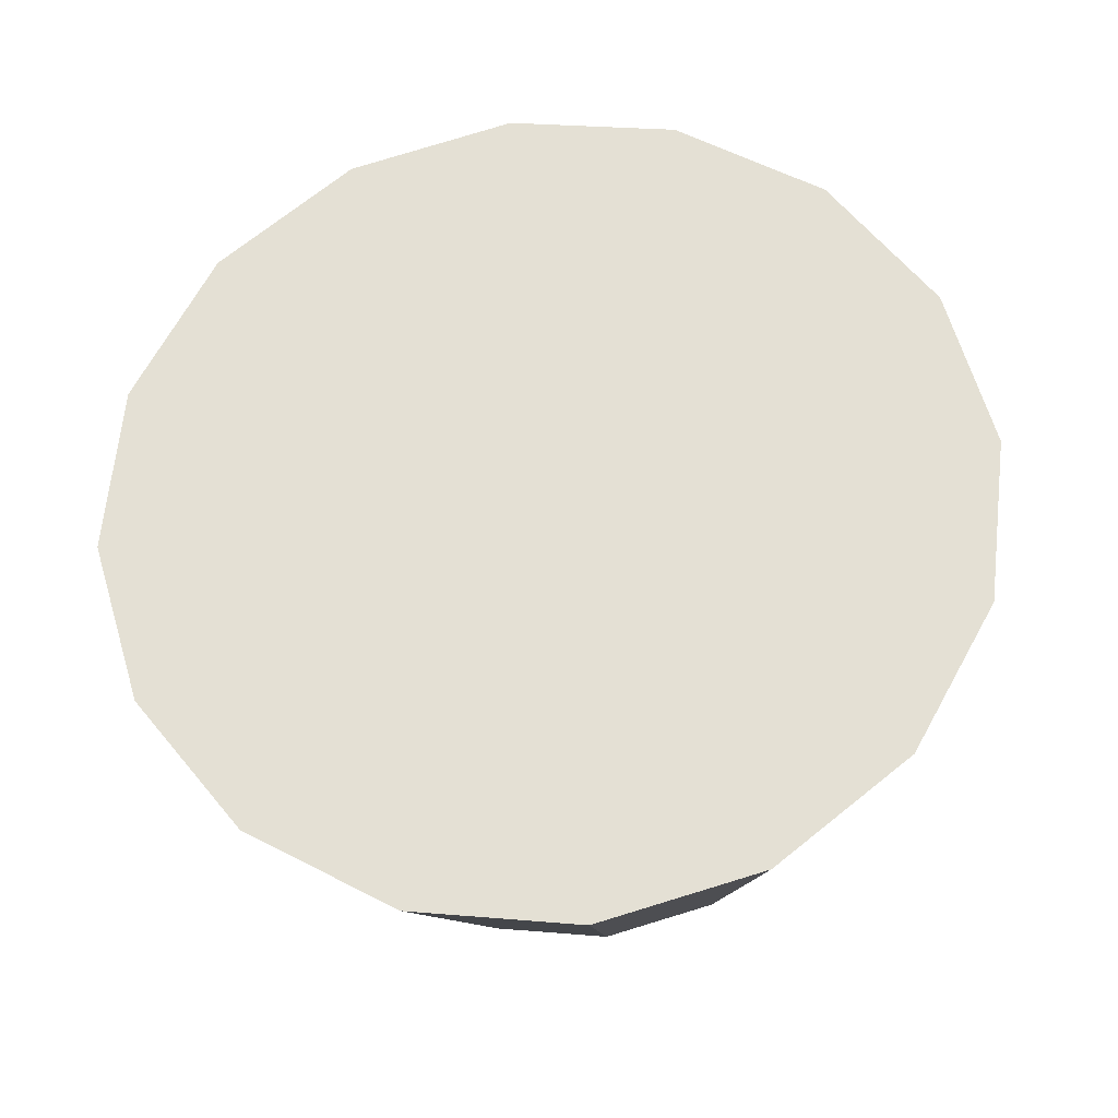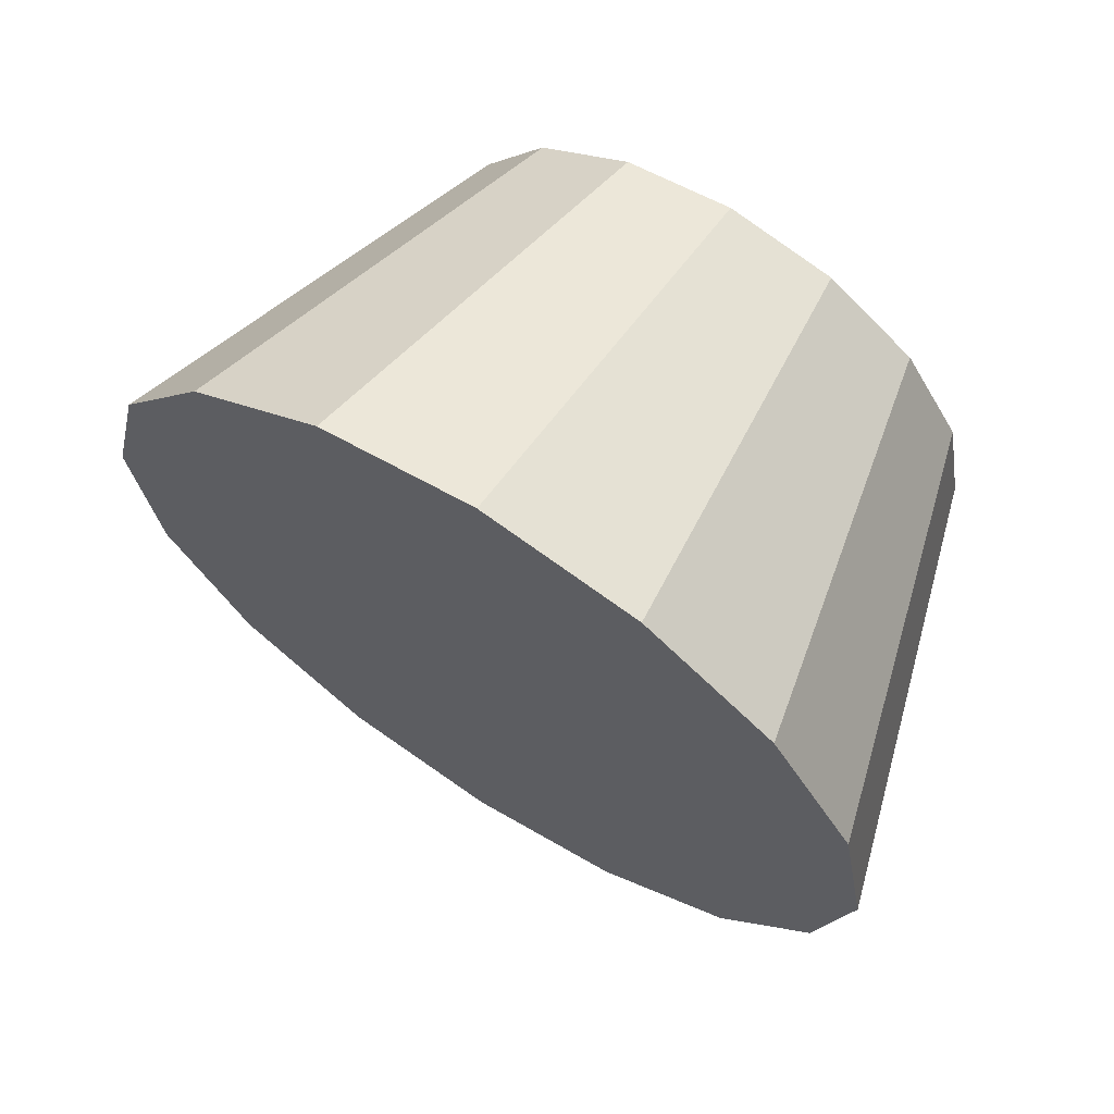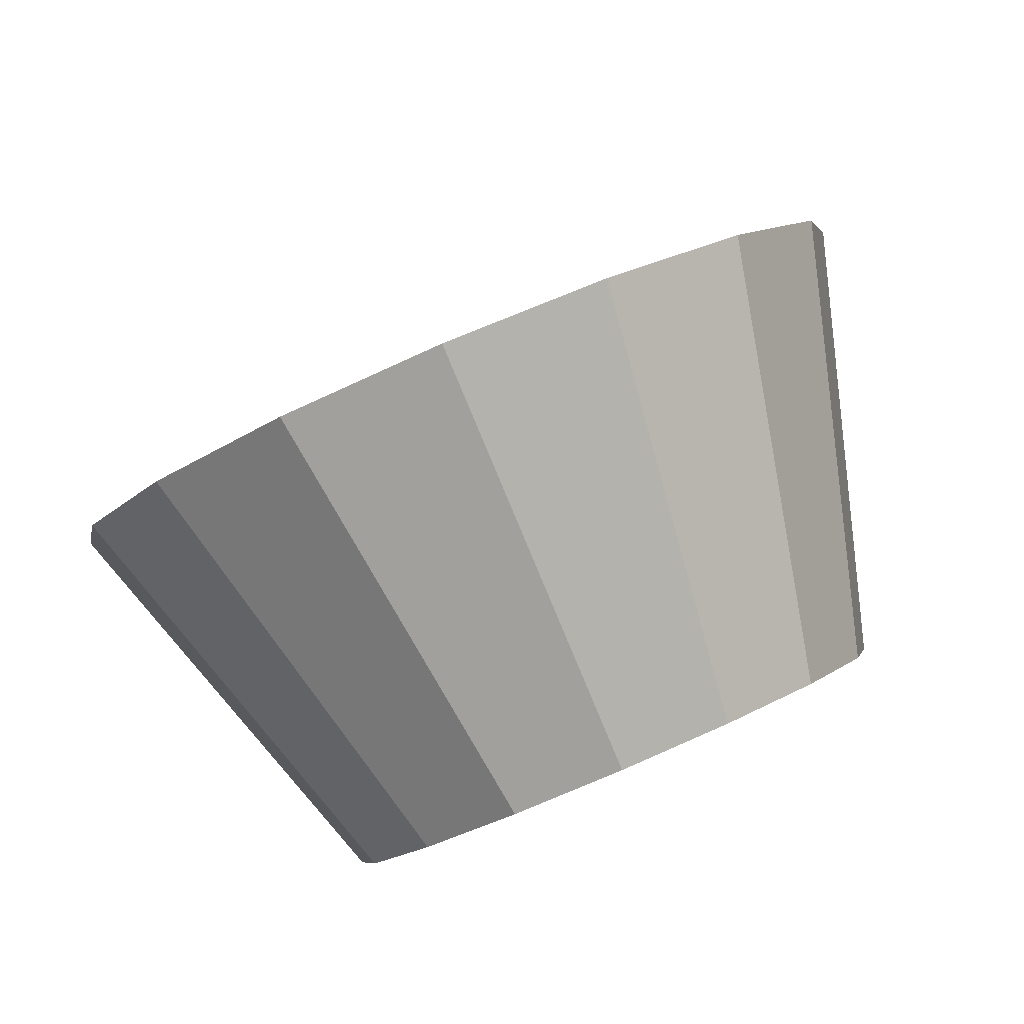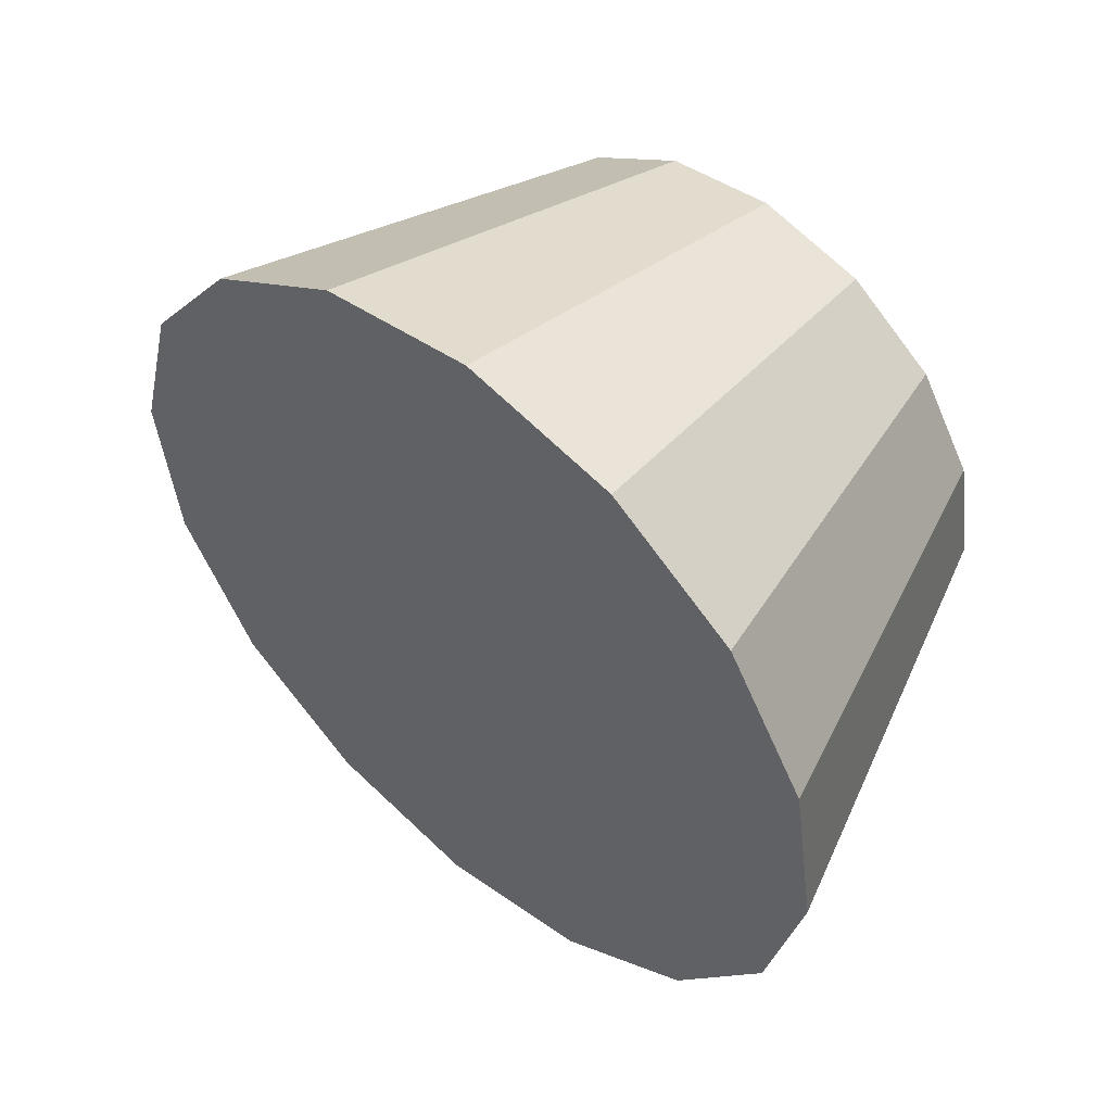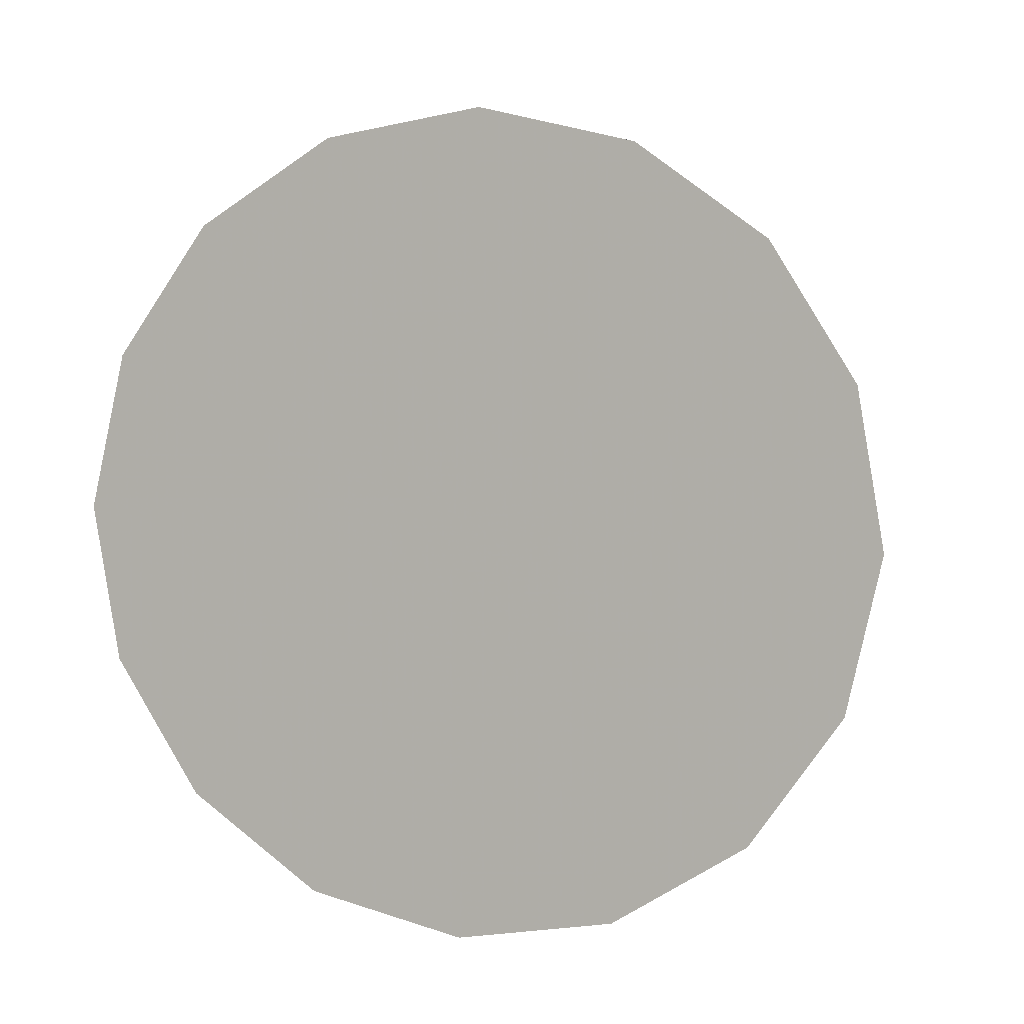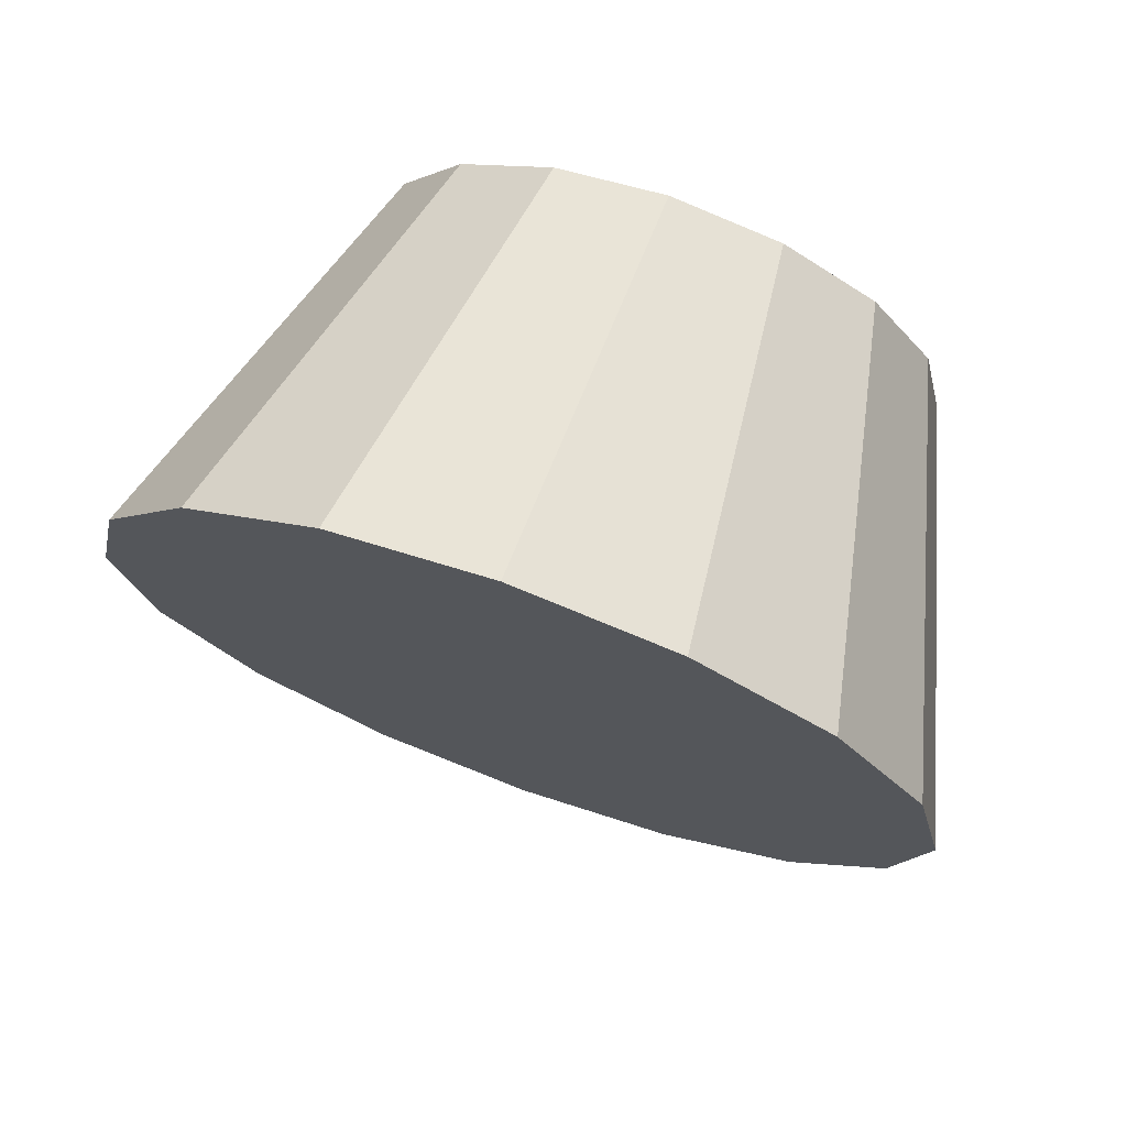
<metadata>
{"format":"obj","ext":"obj","renderer":"f3d","projection":"perspective","resolution":1024,"background":"white","views":[{"elev":-74.0,"azim":-173.1,"up":"+Z"},{"elev":7.2,"azim":-127.6,"up":"+Z"},{"elev":-45.3,"azim":-147.8,"up":"+Y"},{"elev":-50.7,"azim":-75.4,"up":"+Z"},{"elev":-45.3,"azim":-152.4,"up":"+Z"},{"elev":22.8,"azim":-149.9,"up":"+Z"}]}
</metadata>
<code>
v 4.736 1.597 -1.618
v 4.732 1.612 -1.604
v 4.72 1.625 -1.592
v 4.703 1.634 -1.584
v 4.682 1.637 -1.581
v 4.661 1.634 -1.584
v 4.643 1.625 -1.592
v 4.631 1.612 -1.604
v 4.627 1.597 -1.618
v 4.631 1.582 -1.632
v 4.643 1.569 -1.645
v 4.661 1.56 -1.653
v 4.682 1.557 -1.655
v 4.703 1.56 -1.653
v 4.72 1.569 -1.645
v 4.732 1.582 -1.632
v 4.682 1.597 -1.618
v 4.682 1.597 -1.618
v 4.682 1.597 -1.618
v 4.682 1.597 -1.618
v 4.682 1.597 -1.618
v 4.682 1.597 -1.618
v 4.682 1.597 -1.618
v 4.682 1.597 -1.618
v 4.682 1.597 -1.618
v 4.682 1.597 -1.618
v 4.682 1.597 -1.618
v 4.682 1.597 -1.618
v 4.682 1.597 -1.618
v 4.682 1.597 -1.618
v 4.682 1.597 -1.618
v 4.682 1.597 -1.618
v 4.719 1.56 -1.578
v 4.716 1.57 -1.569
v 4.708 1.579 -1.56
v 4.696 1.585 -1.555
v 4.682 1.587 -1.553
v 4.667 1.585 -1.555
v 4.655 1.579 -1.56
v 4.647 1.57 -1.569
v 4.645 1.56 -1.578
v 4.647 1.549 -1.588
v 4.655 1.541 -1.596
v 4.667 1.535 -1.602
v 4.682 1.533 -1.604
v 4.696 1.535 -1.602
v 4.708 1.541 -1.596
v 4.716 1.549 -1.588
v 4.682 1.56 -1.578
v 4.682 1.56 -1.578
v 4.682 1.56 -1.578
v 4.682 1.56 -1.578
v 4.682 1.56 -1.578
v 4.682 1.56 -1.578
v 4.682 1.56 -1.578
v 4.682 1.56 -1.578
v 4.682 1.56 -1.578
v 4.682 1.56 -1.578
v 4.682 1.56 -1.578
v 4.682 1.56 -1.578
v 4.682 1.56 -1.578
v 4.682 1.56 -1.578
v 4.682 1.56 -1.578
v 4.682 1.56 -1.578
f 33 34 49
f 49 34 50
f 34 35 50
f 50 35 51
f 35 36 51
f 51 36 52
f 36 37 52
f 52 37 53
f 37 38 53
f 53 38 54
f 38 39 54
f 54 39 55
f 39 40 55
f 55 40 56
f 40 41 56
f 56 41 57
f 41 42 57
f 57 42 58
f 42 43 58
f 58 43 59
f 43 44 59
f 59 44 60
f 44 45 60
f 60 45 61
f 45 46 61
f 61 46 62
f 46 47 62
f 62 47 63
f 47 48 63
f 63 48 64
f 48 33 64
f 64 33 49
f 2 1 17
f 2 17 18
f 3 2 18
f 3 18 19
f 4 3 19
f 4 19 20
f 5 4 20
f 5 20 21
f 6 5 21
f 6 21 22
f 7 6 22
f 7 22 23
f 8 7 23
f 8 23 24
f 9 8 24
f 9 24 25
f 10 9 25
f 10 25 26
f 11 10 26
f 11 26 27
f 12 11 27
f 12 27 28
f 13 12 28
f 13 28 29
f 14 13 29
f 14 29 30
f 15 14 30
f 15 30 31
f 16 15 31
f 16 31 32
f 1 16 32
f 1 32 17
f 49 50 17
f 17 50 18
f 50 51 18
f 18 51 19
f 51 52 19
f 19 52 20
f 52 53 20
f 20 53 21
f 53 54 21
f 21 54 22
f 54 55 22
f 22 55 23
f 55 56 23
f 23 56 24
f 56 57 24
f 24 57 25
f 57 58 25
f 25 58 26
f 58 59 26
f 26 59 27
f 59 60 27
f 27 60 28
f 60 61 28
f 28 61 29
f 61 62 29
f 29 62 30
f 62 63 30
f 30 63 31
f 63 64 31
f 31 64 32
f 64 49 32
f 32 49 17
f 1 2 33
f 33 2 34
f 2 3 34
f 34 3 35
f 3 4 35
f 35 4 36
f 4 5 36
f 36 5 37
f 5 6 37
f 37 6 38
f 6 7 38
f 38 7 39
f 7 8 39
f 39 8 40
f 8 9 40
f 40 9 41
f 9 10 41
f 41 10 42
f 10 11 42
f 42 11 43
f 11 12 43
f 43 12 44
f 12 13 44
f 44 13 45
f 13 14 45
f 45 14 46
f 14 15 46
f 46 15 47
f 15 16 47
f 47 16 48
f 16 1 48
f 48 1 33

</code>
